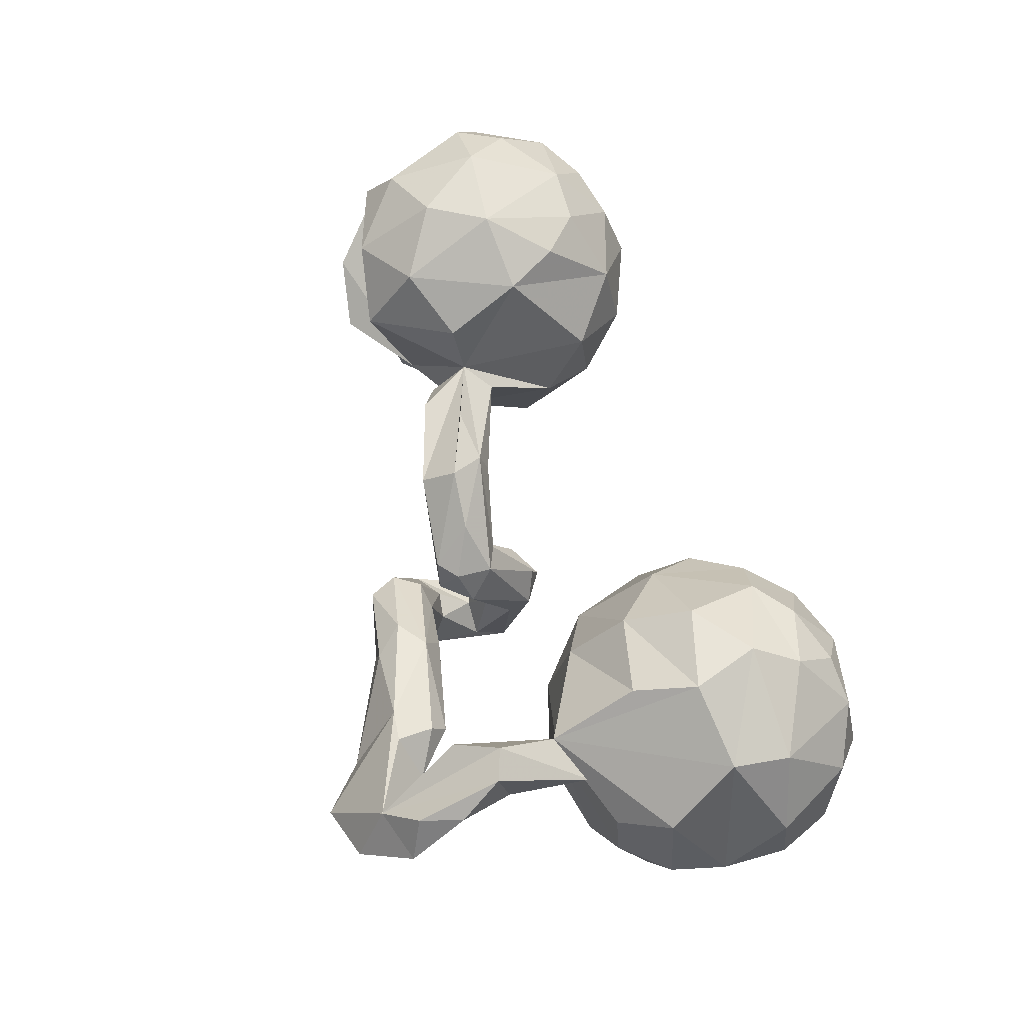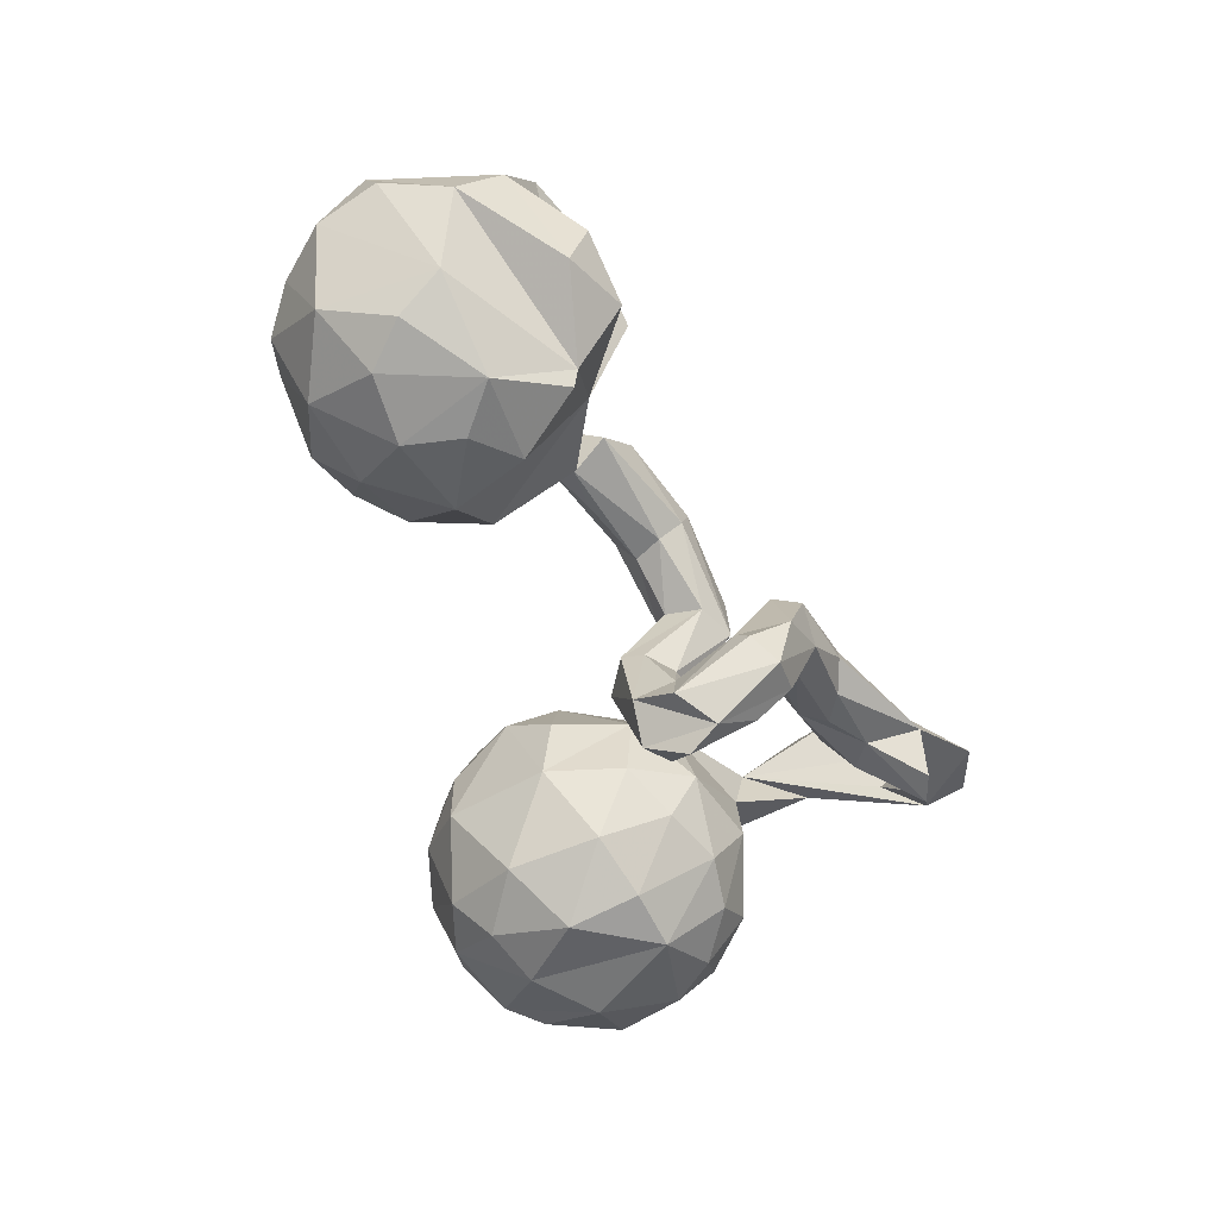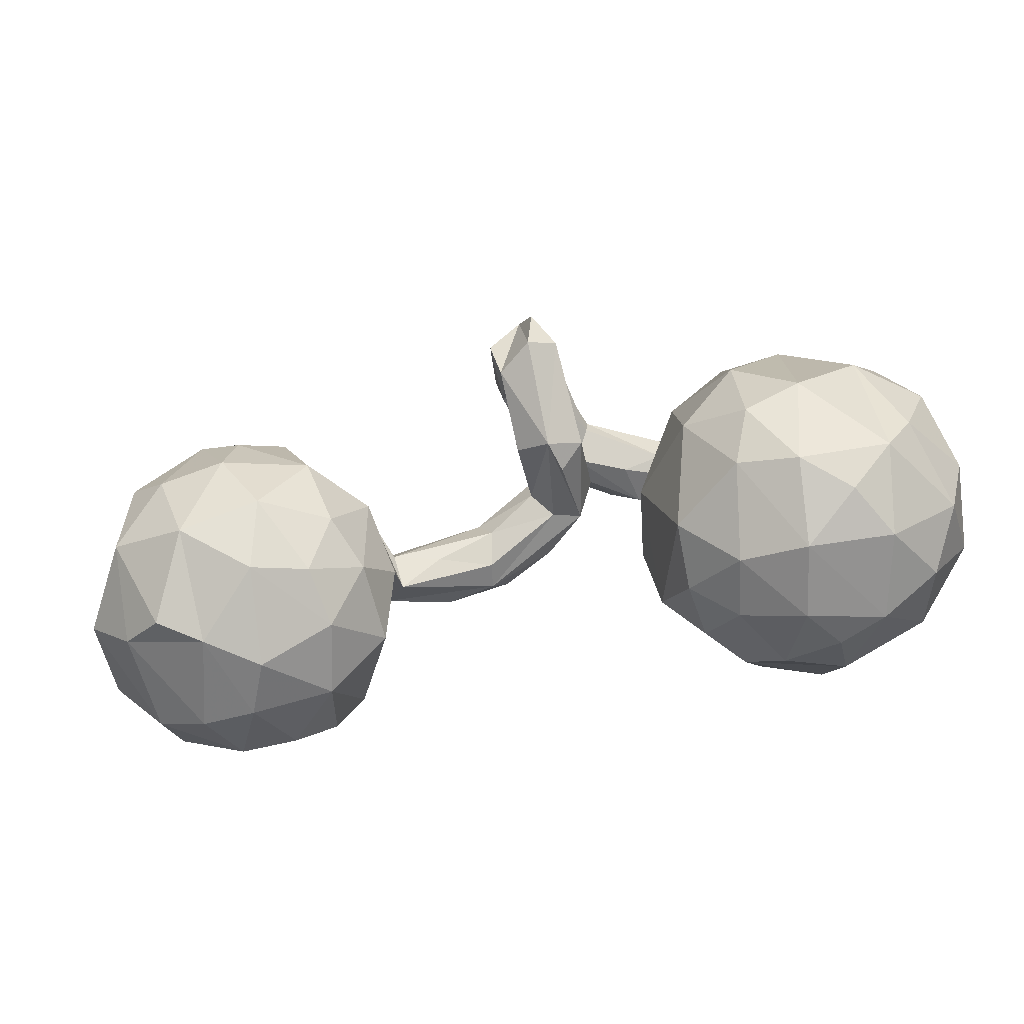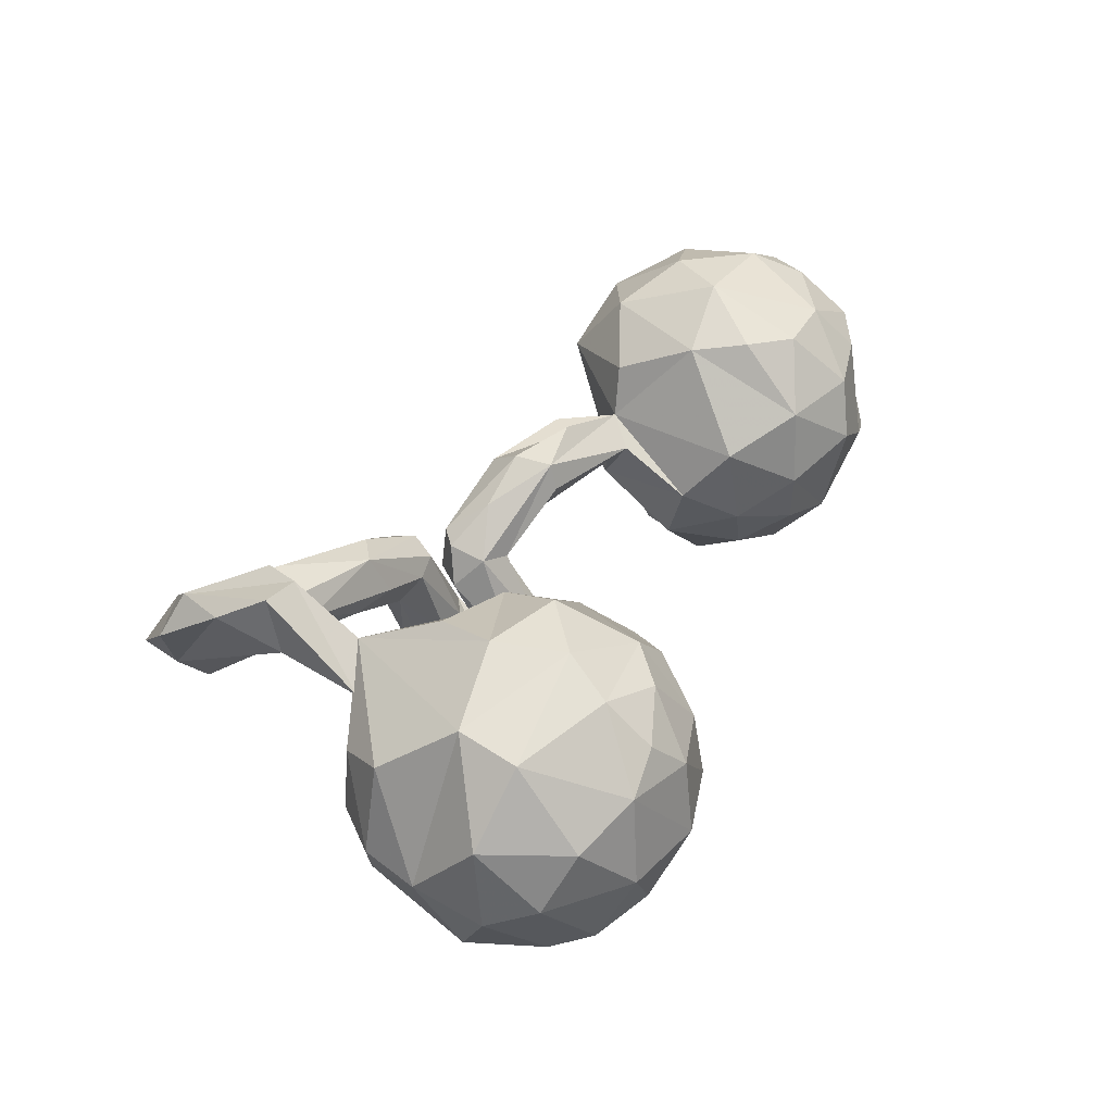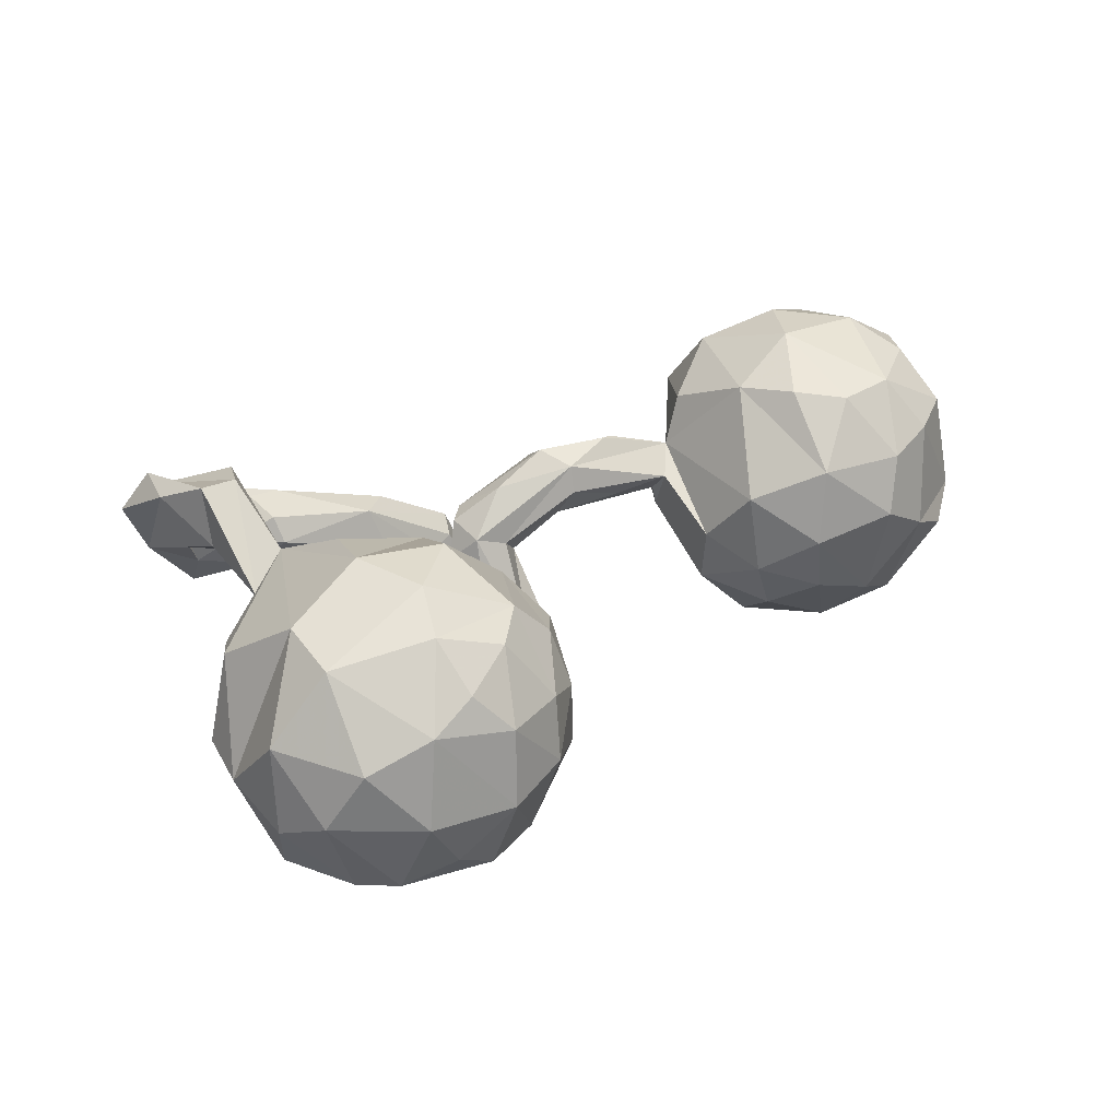
<metadata>
{"format":"obj","ext":"obj","renderer":"f3d","projection":"perspective","resolution":1024,"background":"white","views":[{"elev":66.3,"azim":-107.0,"up":"+Z"},{"elev":-60.0,"azim":108.4,"up":"+Z"},{"elev":-75.0,"azim":-170.0,"up":"+Y"},{"elev":41.3,"azim":-62.4,"up":"+Z"},{"elev":33.8,"azim":-39.4,"up":"+Z"}]}
</metadata>
<code>
v 0.9096 -0.06438 0.0225
v 0.8774 0.06051 -0.02152
v 0.8115 0.02307 -0.1816
v 0.8061 -0.2616 -0.001615
v 0.8402 0.128 0.07627
v 0.884 -0.105 0.139
v 0.8856 -0.1737 -0.01147
v 0.8035 -0.1909 -0.1667
v 0.7768 -0.05629 -0.2348
v 0.8289 -0.05787 0.2328
v 0.7471 0.1082 0.2502
v 0.7781 0.1575 0.1774
v 0.7734 -0.1383 0.2541
v 0.7862 -0.233 0.1788
v 0.4812 0.1541 -0.07052
v 0.7136 -0.05522 0.3086
v 0.7334 -0.3125 -0.04269
v 0.6939 -0.2853 0.1746
v 0.7338 0.237 -0.003287
v 0.6507 0.04874 -0.2734
v 0.6324 0.2071 0.2022
v 0.7361 0.2074 -0.1064
v 0.6653 -0.2561 -0.1938
v 0.7077 -0.1244 -0.2563
v 0.6513 -0.3351 0.000855
v 0.6471 -0.2199 0.2652
v 0.5815 0.1701 -0.1797
v 0.5544 -0.3417 0.06117
v 0.5522 -0.04088 0.3222
v 0.5935 -0.3115 0.1599
v 0.6217 0.0653 0.3081
v 0.5678 -0.01627 -0.2829
v 0.5673 0.1597 -0.212
v 0.5424 -0.3091 -0.1162
v 0.5435 -0.2172 0.2614
v 0.6181 0.2567 -0.06702
v 0.5188 -0.2212 -0.2155
v 0.506 0.1373 0.2546
v 0.4333 -0.08831 -0.2356
v 0.5018 0.2301 0.1283
v 0.5865 -0.1238 -0.2775
v 0.4429 -0.2778 -0.08585
v 0.4213 -0.2891 0.02347
v 0.4896 0.05043 -0.2499
v 0.4218 -0.05699 0.2581
v 0.396 -0.1905 -0.1505
v 0.4711 -0.1505 0.271
v 0.4488 -0.2687 0.1585
v 0.3905 0.08093 0.1905
v 0.3445 0.08454 -0.03539
v 0.3375 -0.06252 -0.1303
v 0.3528 -0.2019 -0.05078
v 0.341 -0.1822 0.1004
v 0.3542 0.07036 0.1039
v 0.3077 -0.1028 -0.002621
v 0.2327 0.1133 0.1416
v 0.2334 0.0714 0.03596
v 0.3574 0.1378 0.03359
v 0.3117 0.0238 0.06643
v 0.2983 0.17 0.09518
v 0.322 0.07017 0.01529
v 0.1505 0.1712 0.01067
v 0.1338 0.08478 0.07035
v 0.113 0.1606 0.1375
v 0.1366 0.2213 0.09126
v 0.02782 0.2095 -0.05353
v 0.01541 0.1678 0.08719
v 0.06828 0.2968 -0.2563
v 0.06107 0.161 -0.3542
v 0.1394 0.09989 0.119
v -0.02375 0.2392 0.02871
v 0.02491 0.3344 -0.2919
v 0.04289 0.159 -0.2892
v 0.1232 0.1206 0.01328
v 0.03916 0.1061 -0.1716
v 0.05859 0.2687 -0.2251
v 0.03209 0.1424 -0.04354
v 0.04627 0.08513 -0.3151
v -0.002381 0.1493 -0.1846
v -0.002243 0.2153 -0.3817
v 0.03951 0.06296 -0.1597
v -0.02245 0.02503 -0.1717
v -0.006268 0.1171 -0.003375
v 0.03038 0.3627 -0.1818
v 0.1501 0.2136 0.04664
v -0.02078 0.2778 -0.05826
v -0.01698 0.08151 -0.3671
v 0.009573 0.2345 -0.2198
v 0.00516 0.3273 -0.04548
v -0.01645 0.3792 -0.05273
v -0.03059 0.1583 -0.4032
v -0.01338 0.1768 -0.2592
v -0.05572 0.2703 -0.3182
v -0.04763 0.3356 -0.2651
v -0.03791 0.2406 -0.2314
v -0.04095 0.04287 -0.1103
v -0.07013 0.1154 -0.3487
v -0.03887 0.2416 -0.05244
v -0.04619 0.1447 -0.1844
v -0.06263 0.1742 -0.317
v -0.05927 0.1382 0.01457
v -0.08271 0.1044 -0.1857
v -0.09154 0.1852 -0.03981
v -0.06061 0.207 0.02653
v -0.0869 0.06408 -0.153
v -0.07071 0.2683 -0.07035
v -0.1039 0.3366 -0.1272
v -0.06708 0.3827 -0.1221
v -0.1 0.303 -0.1222
v -0.128 0.3515 0.03709
v -0.2126 0.3874 -0.05897
v -0.1663 0.2792 -0.03007
v -0.1769 0.4039 0.02481
v -0.1856 0.309 0.04752
v -0.1673 -0.1387 0.0345
v -0.2428 0.3064 -0.03902
v -0.1864 -0.2367 0.1031
v -0.1824 -0.1581 -0.09189
v -0.2183 -0.1445 0.16
v -0.214 0.000493 0.03457
v -0.3669 0.3214 0.04519
v -0.2227 -0.01102 -0.09252
v -0.236 -0.3558 0.04758
v -0.1552 0.4083 -0.03413
v -0.3215 0.41 0.09904
v -0.3137 -0.04981 0.2215
v -0.2339 -0.3546 -0.0726
v -0.2667 -0.07868 -0.2169
v -0.276 -0.2514 -0.226
v -0.3095 0.09331 -0.04764
v -0.3095 0.05134 0.1183
v -0.2694 0.3557 -0.04945
v -0.2538 -0.3194 0.1494
v -0.3733 -0.0405 -0.2684
v -0.3059 0.04511 -0.1512
v -0.3186 -0.3068 0.2211
v -0.378 0.4157 0.1053
v -0.3687 0.5046 -0.002488
v -0.3866 -0.321 -0.2531
v -0.3157 -0.411 0.09494
v -0.3517 -0.3885 -0.1763
v -0.4143 0.09117 -0.1611
v -0.3867 -0.3687 0.2085
v -0.3503 0.4063 -0.02816
v -0.3291 -0.4388 -0.01402
v -0.3707 0.3485 0.08847
v -0.4642 0.1279 0.06666
v -0.4299 -0.4491 0.1044
v -0.4857 -0.02359 -0.2796
v -0.4054 0.3701 -0.009927
v -0.3815 -0.1726 -0.2968
v -0.483 0.1409 0.1723
v -0.4966 -0.3334 0.2518
v -0.4225 0.4982 -0.0742
v -0.4458 0.3906 0.0467
v -0.5228 0.4852 0.1569
v -0.459 -0.2494 0.2914
v -0.45 0.5783 0.005637
v -0.4793 0.4795 -0.07133
v -0.354 -0.1664 0.2859
v -0.4983 0.2498 0.2685
v -0.4642 -0.01602 0.2645
v -0.4887 -0.2817 -0.2754
v -0.4585 -0.4205 -0.1758
v -0.4596 0.3277 0.2423
v -0.5693 0.4694 0.04323
v -0.4593 0.1379 -0.04642
v -0.5027 -0.1271 0.3002
v -0.4861 0.4411 -0.00578
v -0.514 0.07955 -0.1795
v -0.4477 -0.4731 -0.0293
v -0.486 -0.4109 0.177
v -0.5553 0.2701 0.2624
v -0.5379 0.3947 0.09681
v -0.556 0.2491 0.1522
v -0.5751 0.4255 0.2288
v -0.6214 -0.3837 -0.1634
v -0.6028 -0.1899 -0.2705
v -0.5661 0.09535 0.1297
v -0.607 0.01889 -0.2042
v -0.6495 -0.1509 0.239
v -0.5565 0.5457 0.05082
v -0.5956 0.3479 0.2225
v -0.5438 -0.4414 -0.1108
v -0.595 0.09454 -0.1135
v -0.6214 0.453 0.1566
v -0.6499 0.06638 0.08983
v -0.6603 -0.05529 -0.2201
v -0.6571 -0.2584 0.2179
v -0.6701 0.06509 -0.02799
v -0.6693 -0.3189 -0.1784
v -0.6004 -0.4453 -0.01644
v -0.6943 0.005448 -0.1216
v -0.7277 -0.3365 -0.0174
v -0.7033 -0.02285 0.1416
v -0.7651 -0.121 -0.03219
v -0.6745 -0.3772 0.08796
v -0.7549 -0.2322 0.0965
v -0.7612 -0.2475 -0.06427
v -0.7191 -0.1839 -0.1891
v -0.7421 -0.01883 -0.02338
v -0.5693 -0.4215 0.1386
f 186 176 156
f 173 156 176
f 182 186 156
f 183 176 186
f 34 25 28
f 30 28 25
f 18 30 25
f 48 28 30
f 4 25 17
f 23 17 25
f 8 4 17
f 18 25 4
f 179 161 173
f 156 173 161
f 165 156 161
f 161 152 165
f 156 165 152
f 55 53 54
f 45 54 53
f 59 55 54
f 52 53 55
f 50 55 59
f 183 173 176
f 175 173 183
f 70 64 67
f 71 67 64
f 101 70 67
f 56 64 70
f 54 56 70
f 54 64 56
f 63 57 59
f 61 59 57
f 70 63 59
f 74 57 63
f 54 70 59
f 83 63 70
f 65 71 64
f 104 67 71
f 54 65 64
f 98 71 65
f 50 59 61
f 74 61 57
f 8 7 4
f 14 4 7
f 3 7 8
f 65 60 85
f 58 85 60
f 98 65 85
f 54 60 65
f 62 58 61
f 50 61 58
f 74 62 61
f 85 58 62
f 66 85 62
f 54 58 60
f 54 50 58
f 15 50 54
f 9 3 8
f 1 7 3
f 40 15 54
f 27 2 3
f 1 3 2
f 15 36 27
f 22 27 36
f 44 15 27
f 19 36 15
f 2 27 22
f 19 22 36
f 35 48 30
f 43 28 48
f 48 45 53
f 49 54 45
f 47 45 48
f 43 48 53
f 26 30 18
f 14 18 4
f 40 54 49
f 38 40 49
f 6 7 1
f 6 1 2
f 21 15 40
f 5 22 19
f 2 22 5
f 15 5 19
f 6 2 5
f 26 35 30
f 47 48 35
f 29 45 47
f 29 47 35
f 29 35 26
f 14 26 18
f 38 49 45
f 6 14 7
f 10 14 6
f 12 15 21
f 12 5 15
f 13 26 14
f 38 45 29
f 10 13 14
f 16 26 13
f 5 10 6
f 16 13 10
f 31 38 29
f 21 40 38
f 31 21 38
f 11 12 21
f 11 5 12
f 16 29 26
f 31 29 16
f 11 31 16
f 11 16 10
f 5 11 10
f 11 21 31
f 55 50 51
f 15 51 50
f 52 55 51
f 166 174 152
f 156 152 174
f 175 166 152
f 169 174 166
f 34 23 25
f 37 23 34
f 46 52 51
f 42 52 46
f 39 46 51
f 147 175 152
f 42 34 43
f 28 43 34
f 52 42 43
f 37 34 42
f 53 52 43
f 37 42 46
f 147 152 131
f 162 131 152
f 130 147 131
f 120 119 115
f 117 115 119
f 118 120 115
f 126 119 120
f 131 126 120
f 160 119 126
f 130 131 120
f 152 161 179
f 187 152 179
f 175 179 173
f 118 115 117
f 147 187 179
f 195 152 187
f 195 181 152
f 168 152 181
f 196 181 195
f 136 133 119
f 117 119 133
f 160 136 119
f 140 133 136
f 157 181 189
f 198 189 181
f 140 136 143
f 153 143 136
f 148 140 143
f 123 133 140
f 189 153 157
f 136 157 153
f 202 153 189
f 153 172 143
f 148 143 172
f 202 172 153
f 44 33 20
f 27 20 33
f 32 44 20
f 27 33 44
f 89 76 84
f 68 84 76
f 90 89 84
f 86 76 89
f 69 68 76
f 72 84 68
f 108 90 84
f 72 108 84
f 124 90 108
f 94 108 72
f 80 94 72
f 107 108 94
f 109 107 94
f 111 108 107
f 166 158 138
f 125 138 158
f 154 166 138
f 182 158 166
f 20 9 24
f 8 24 9
f 41 20 24
f 3 9 20
f 23 41 24
f 32 20 41
f 39 32 41
f 39 44 32
f 39 15 44
f 86 88 76
f 92 76 88
f 106 88 86
f 132 111 107
f 124 108 111
f 138 144 154
f 159 154 144
f 150 159 144
f 166 154 159
f 169 166 159
f 186 182 166
f 51 15 39
f 114 106 86
f 95 88 106
f 98 66 79
f 75 79 66
f 99 98 79
f 85 66 98
f 92 99 79
f 102 98 99
f 112 109 106
f 95 106 109
f 114 112 106
f 116 109 112
f 121 116 112
f 107 109 116
f 132 107 116
f 144 132 116
f 144 111 132
f 138 111 144
f 144 116 150
f 121 150 116
f 169 159 150
f 155 169 150
f 23 24 8
f 17 23 8
f 37 41 23
f 39 41 37
f 75 66 81
f 77 81 66
f 78 75 81
f 73 79 75
f 103 98 102
f 105 103 102
f 104 98 103
f 100 102 99
f 155 150 121
f 156 169 155
f 156 174 169
f 39 37 46
f 101 82 83
f 77 83 82
f 70 101 83
f 96 82 101
f 105 82 96
f 105 96 101
f 103 105 101
f 104 103 101
f 97 105 102
f 167 147 130
f 142 167 130
f 185 147 167
f 122 130 120
f 118 122 120
f 135 130 122
f 179 175 147
f 190 187 147
f 201 195 187
f 127 118 117
f 123 117 133
f 127 117 123
f 145 127 123
f 145 123 140
f 145 140 148
f 202 148 172
f 197 202 189
f 69 72 68
f 73 76 92
f 95 92 88
f 93 95 109
f 109 94 93
f 80 93 94
f 100 95 93
f 78 73 75
f 92 79 73
f 100 99 92
f 81 77 82
f 74 83 77
f 82 78 81
f 69 73 78
f 97 82 105
f 135 142 130
f 170 167 142
f 196 198 181
f 197 189 198
f 128 122 118
f 128 135 122
f 170 185 167
f 190 147 185
f 201 187 190
f 193 190 185
f 193 201 190
f 129 118 127
f 196 195 201
f 193 196 201
f 141 127 145
f 199 198 196
f 171 145 148
f 171 148 202
f 192 202 197
f 194 197 198
f 69 80 72
f 91 93 80
f 73 69 76
f 92 95 100
f 97 100 93
f 80 69 78
f 87 78 82
f 97 87 82
f 80 78 87
f 97 102 100
f 134 142 135
f 129 128 118
f 134 135 128
f 149 170 142
f 180 185 170
f 141 145 171
f 192 171 202
f 184 171 192
f 194 192 197
f 199 194 198
f 87 91 80
f 97 93 91
f 87 97 91
f 151 134 128
f 149 142 134
f 180 170 149
f 180 193 185
f 151 128 129
f 141 129 127
f 188 196 193
f 139 129 141
f 200 199 196
f 164 141 171
f 191 194 199
f 184 164 171
f 177 164 184
f 177 184 192
f 177 192 194
f 151 149 134
f 188 180 149
f 139 151 129
f 178 188 149
f 193 180 188
f 163 151 139
f 200 196 188
f 178 200 188
f 164 139 141
f 163 139 164
f 199 200 191
f 178 191 200
f 163 164 177
f 194 191 177
f 178 177 191
f 163 149 151
f 178 149 163
f 177 178 163
f 62 77 66
f 156 158 182
f 113 90 124
f 168 181 157
f 162 126 131
f 183 186 166
f 155 146 137
f 125 137 146
f 156 155 137
f 121 146 155
f 114 146 121
f 112 114 121
f 125 146 114
f 71 98 104
f 67 104 101
f 63 83 74
f 62 74 77
f 125 156 137
f 89 114 86
f 110 114 89
f 125 158 156
f 113 138 125
f 124 111 138
f 113 124 138
f 113 110 90
f 89 90 110
f 125 110 113
f 27 3 20
f 160 157 136
f 160 168 157
f 126 168 160
f 162 152 168
f 126 162 168
f 183 166 175
f 110 125 114

</code>
